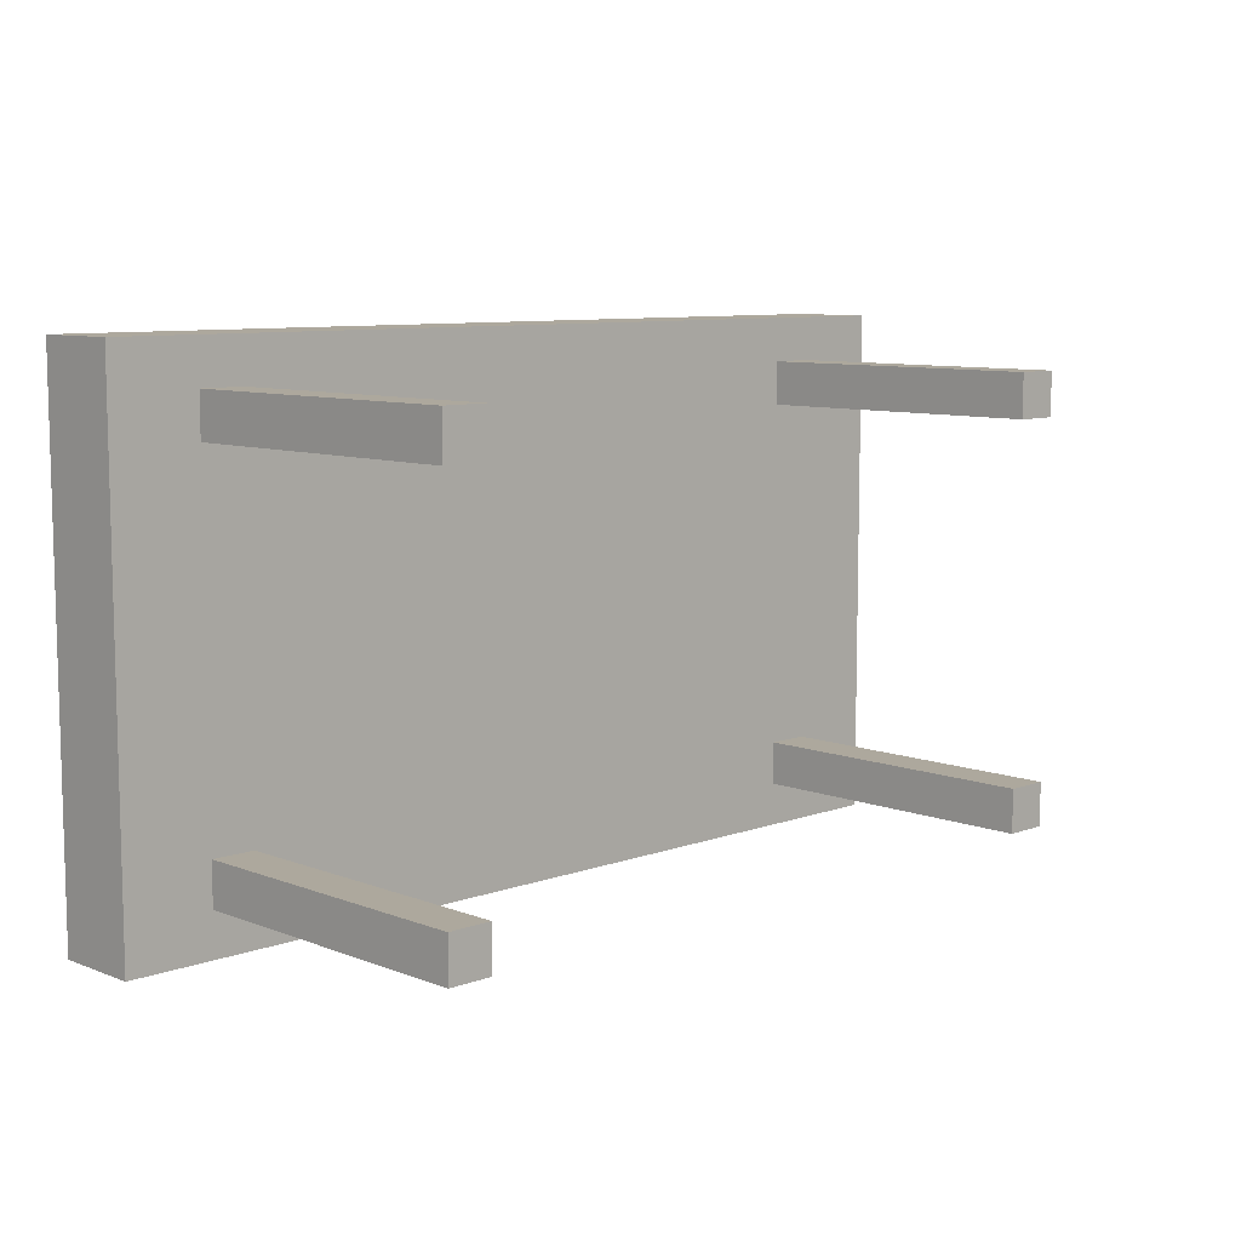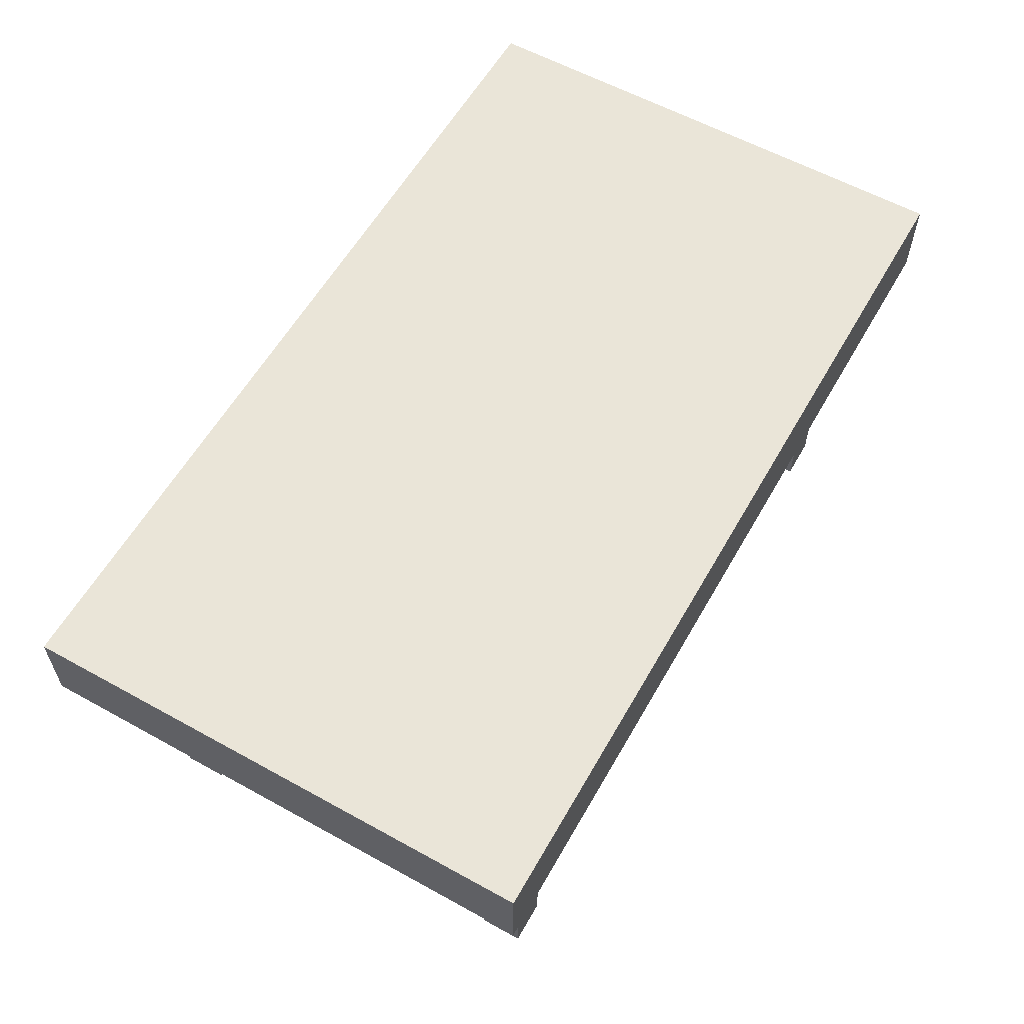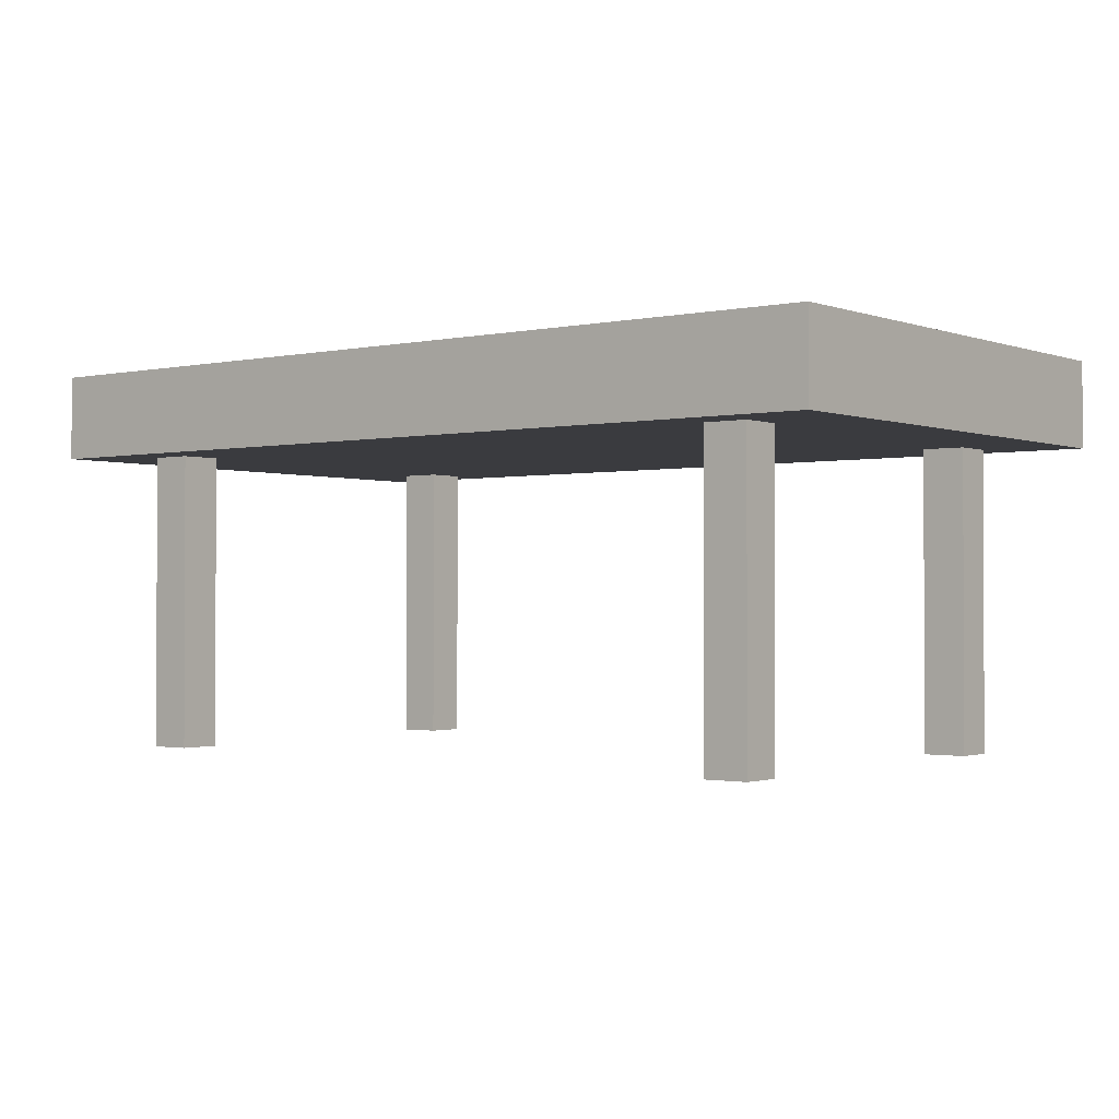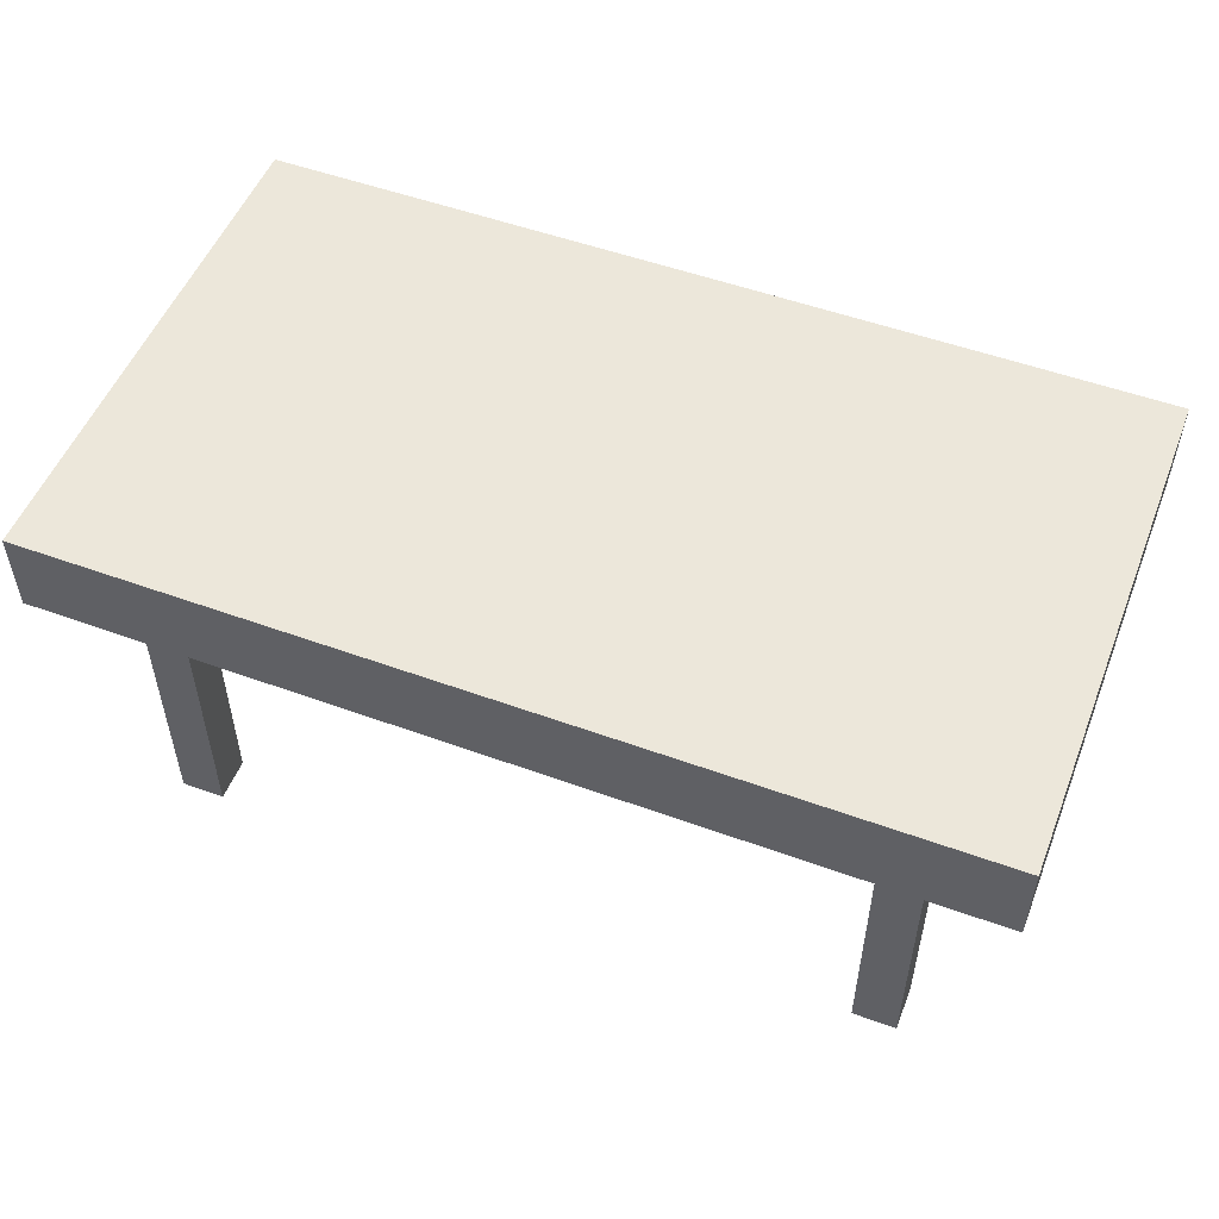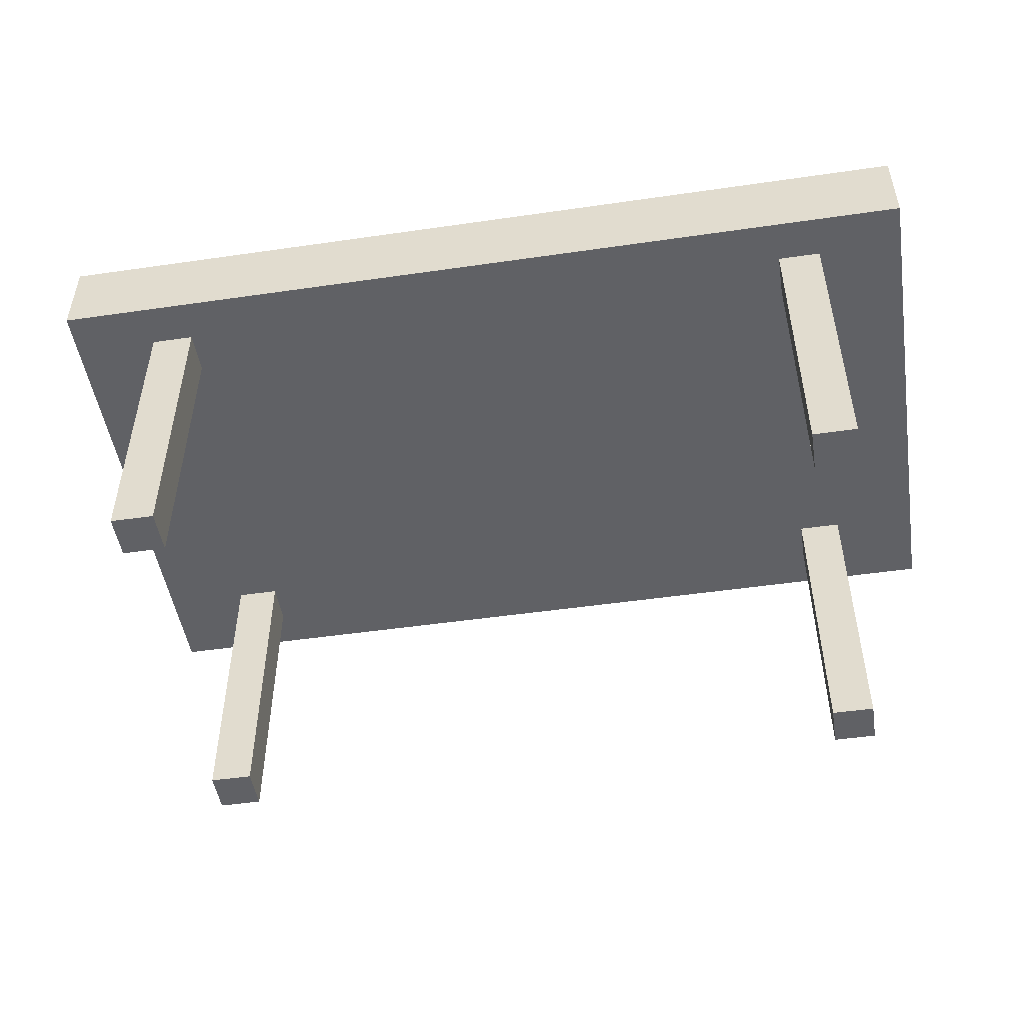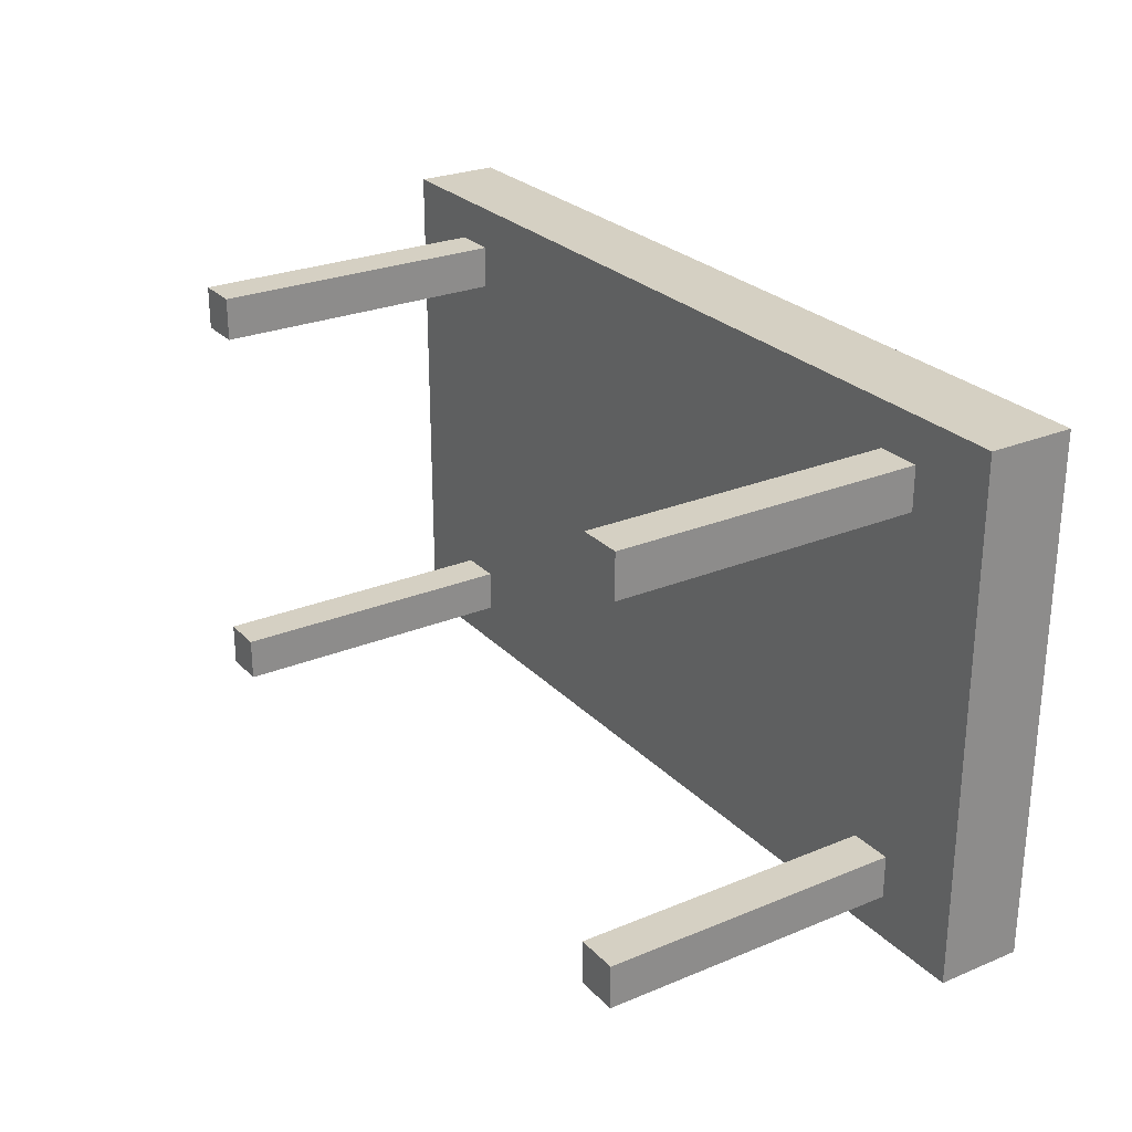
<metadata>
{"format":"obj","ext":"obj","renderer":"f3d","projection":"perspective","resolution":1024,"background":"white","views":[{"elev":8.7,"azim":-44.2,"up":"+Z"},{"elev":59.2,"azim":-60.4,"up":"+Y"},{"elev":-1.3,"azim":-142.0,"up":"+Y"},{"elev":52.4,"azim":21.4,"up":"+Y"},{"elev":-49.3,"azim":-170.9,"up":"+Y"},{"elev":26.2,"azim":56.9,"up":"+Z"}]}
</metadata>
<code>
o
v -1.1 0.7 0.6
v -1.1 0.7 -0.6
v -1.1 0.9 0.6
v -1.1 0.9 -0.6
v -0.9 0 0.5
v -0.9 0 0.4
v -0.9 0 -0.4
v -0.9 0 -0.5
v -0.9 0.7 0.5
v -0.9 0.7 0.4
v -0.9 0.7 -0.4
v -0.9 0.7 -0.5
v 0.7 0 0.5
v 0.7 0 0.4
v 0.7 0 -0.4
v 0.7 0 -0.5
v 0.7 0.7 0.5
v 0.7 0.7 0.4
v 0.7 0.7 -0.4
v 0.7 0.7 -0.5
v -0.8 0 0.5
v -0.8 0 0.4
v -0.8 0 -0.4
v -0.8 0 -0.5
v -0.8 0.7 0.5
v -0.8 0.7 0.4
v -0.8 0.7 -0.4
v -0.8 0.7 -0.5
v 0.8 0 0.5
v 0.8 0 0.4
v 0.8 0 -0.4
v 0.8 0 -0.5
v 0.8 0.7 0.5
v 0.8 0.7 0.4
v 0.8 0.7 -0.4
v 0.8 0.7 -0.5
v 1 0.7 0.6
v 1 0.7 -0.6
v 1 0.9 0.6
v 1 0.9 -0.6
v -1.1 0.7 0.6
v -1.1 0.9 0.6
v 1 0.7 0.6
v 1 0.9 0.6
v -0.9 0 0.5
v -0.9 0.7 0.5
v -0.8 0 0.5
v -0.8 0.7 0.5
v 0.7 0 0.5
v 0.7 0.7 0.5
v 0.8 0 0.5
v 0.8 0.7 0.5
v -0.9 0 -0.4
v -0.9 0.7 -0.4
v -0.8 0 -0.4
v -0.8 0.7 -0.4
v 0.7 0 -0.4
v 0.7 0.7 -0.4
v 0.8 0 -0.4
v 0.8 0.7 -0.4
v -0.9 0 0.4
v -0.9 0.7 0.4
v -0.8 0 0.4
v -0.8 0.7 0.4
v 0.7 0 0.4
v 0.7 0.7 0.4
v 0.8 0 0.4
v 0.8 0.7 0.4
v -0.9 0 -0.5
v -0.9 0.7 -0.5
v -0.8 0 -0.5
v -0.8 0.7 -0.5
v 0.7 0 -0.5
v 0.7 0.7 -0.5
v 0.8 0 -0.5
v 0.8 0.7 -0.5
v -1.1 0.7 -0.6
v -1.1 0.9 -0.6
v 1 0.7 -0.6
v 1 0.9 -0.6
v -0.9 0 0.5
v -0.8 0 0.5
v 0.7 0 0.5
v 0.8 0 0.5
v -0.9 0 0.4
v -0.8 0 0.4
v 0.7 0 0.4
v 0.8 0 0.4
v -0.9 0 -0.4
v -0.8 0 -0.4
v 0.7 0 -0.4
v 0.8 0 -0.4
v -0.9 0 -0.5
v -0.8 0 -0.5
v 0.7 0 -0.5
v 0.8 0 -0.5
v -1.1 0.7 0.6
v 1 0.7 0.6
v -1 0.7 0.5
v -0.9 0.7 0.5
v -0.8 0.7 0.5
v 0.7 0.7 0.5
v 0.8 0.7 0.5
v 0.9 0.7 0.5
v -0.9 0.7 0.4
v -0.8 0.7 0.4
v 0.7 0.7 0.4
v 0.8 0.7 0.4
v -0.9 0.7 -0.4
v -0.8 0.7 -0.4
v 0.7 0.7 -0.4
v 0.8 0.7 -0.4
v -1 0.7 -0.5
v -0.9 0.7 -0.5
v -0.8 0.7 -0.5
v 0.7 0.7 -0.5
v 0.8 0.7 -0.5
v 0.9 0.7 -0.5
v -1.1 0.7 -0.6
v 1 0.7 -0.6
v -1.1 0.9 0.6
v 1 0.9 0.6
v -1 0.9 0.5
v 0.9 0.9 0.5
v -1 0.9 -0.5
v 0.9 0.9 -0.5
v -1.1 0.9 -0.6
v 1 0.9 -0.6
f 3 2 1
f 4 2 3
f 9 6 5
f 10 6 9
f 11 8 7
f 12 8 11
f 17 14 13
f 18 14 17
f 19 16 15
f 20 16 19
f 21 22 25
f 25 22 26
f 23 24 27
f 27 24 28
f 29 30 33
f 33 30 34
f 31 32 35
f 35 32 36
f 37 38 39
f 39 38 40
f 43 42 41
f 44 42 43
f 47 46 45
f 48 46 47
f 51 50 49
f 52 50 51
f 55 54 53
f 56 54 55
f 59 58 57
f 60 58 59
f 61 62 63
f 63 62 64
f 65 66 67
f 67 66 68
f 69 70 71
f 71 70 72
f 73 74 75
f 75 74 76
f 77 78 79
f 79 78 80
f 85 82 81
f 86 82 85
f 87 84 83
f 88 84 87
f 93 90 89
f 94 90 93
f 95 92 91
f 96 92 95
f 99 98 97
f 100 98 99
f 101 98 100
f 102 98 101
f 103 98 102
f 104 98 103
f 105 100 99
f 106 102 101
f 107 102 106
f 108 104 103
f 109 107 106
f 109 108 107
f 109 105 99
f 109 106 105
f 110 108 109
f 111 108 110
f 112 104 108
f 112 108 111
f 113 99 97
f 113 109 99
f 114 109 113
f 115 111 110
f 116 111 115
f 117 104 112
f 118 98 104
f 118 104 117
f 119 116 115
f 119 117 116
f 119 118 117
f 119 114 113
f 119 115 114
f 119 113 97
f 120 98 118
f 120 118 119
f 121 122 123
f 123 122 124
f 121 123 125
f 123 124 125
f 124 122 126
f 125 124 126
f 121 125 127
f 125 126 127
f 126 122 128
f 127 126 128

</code>
